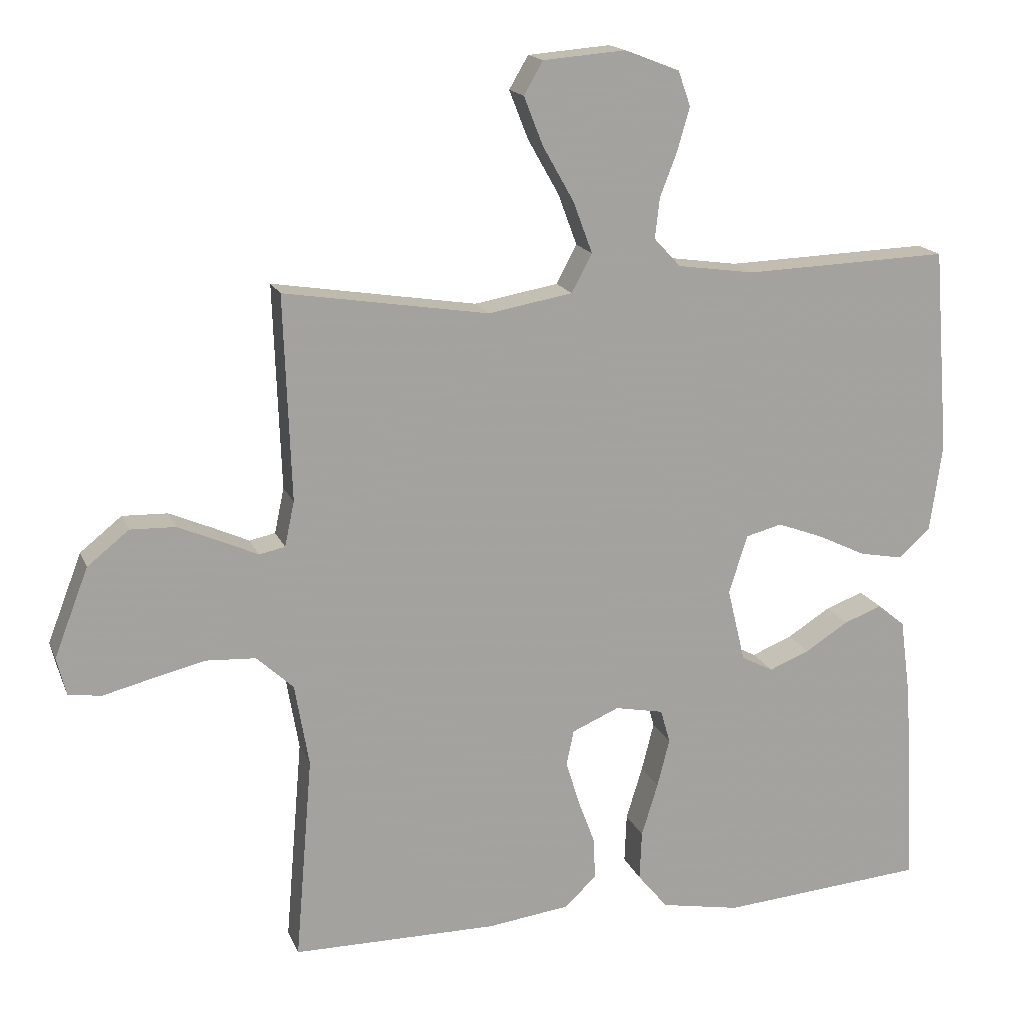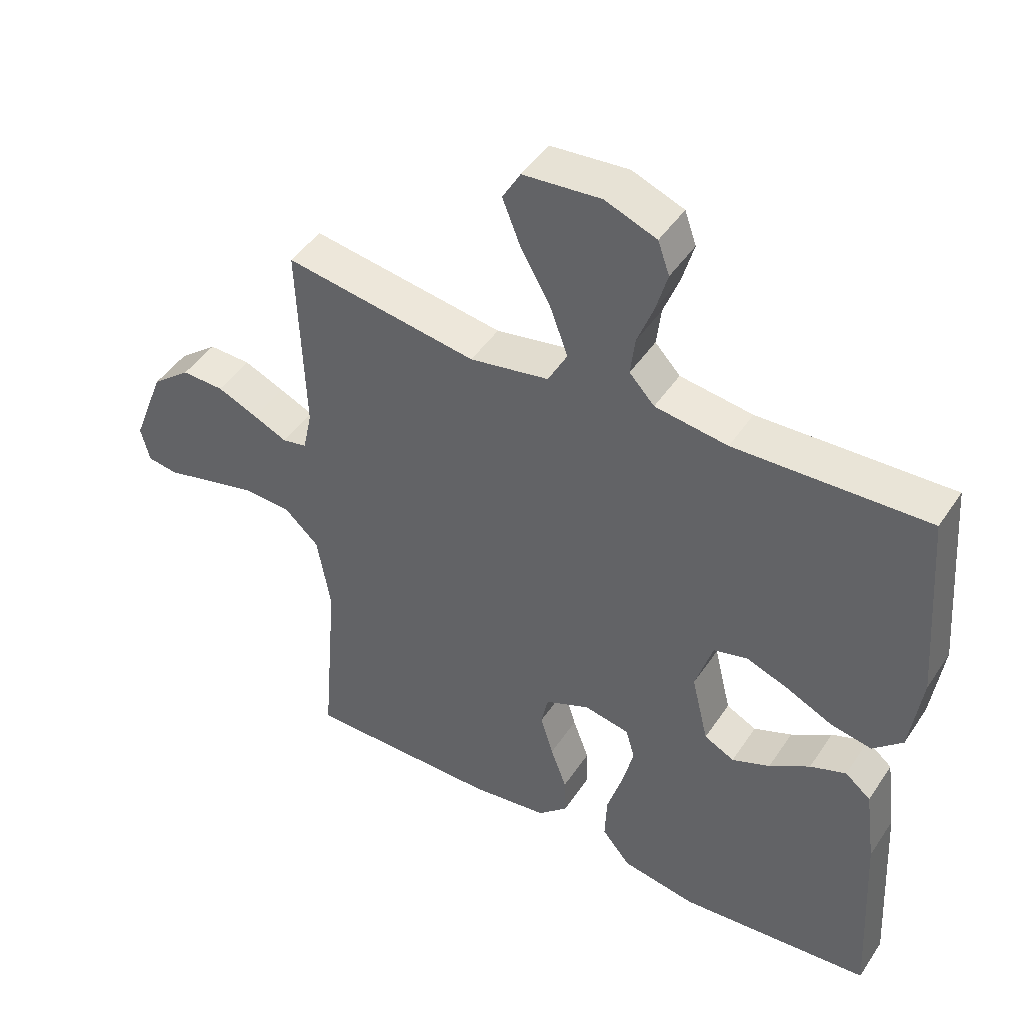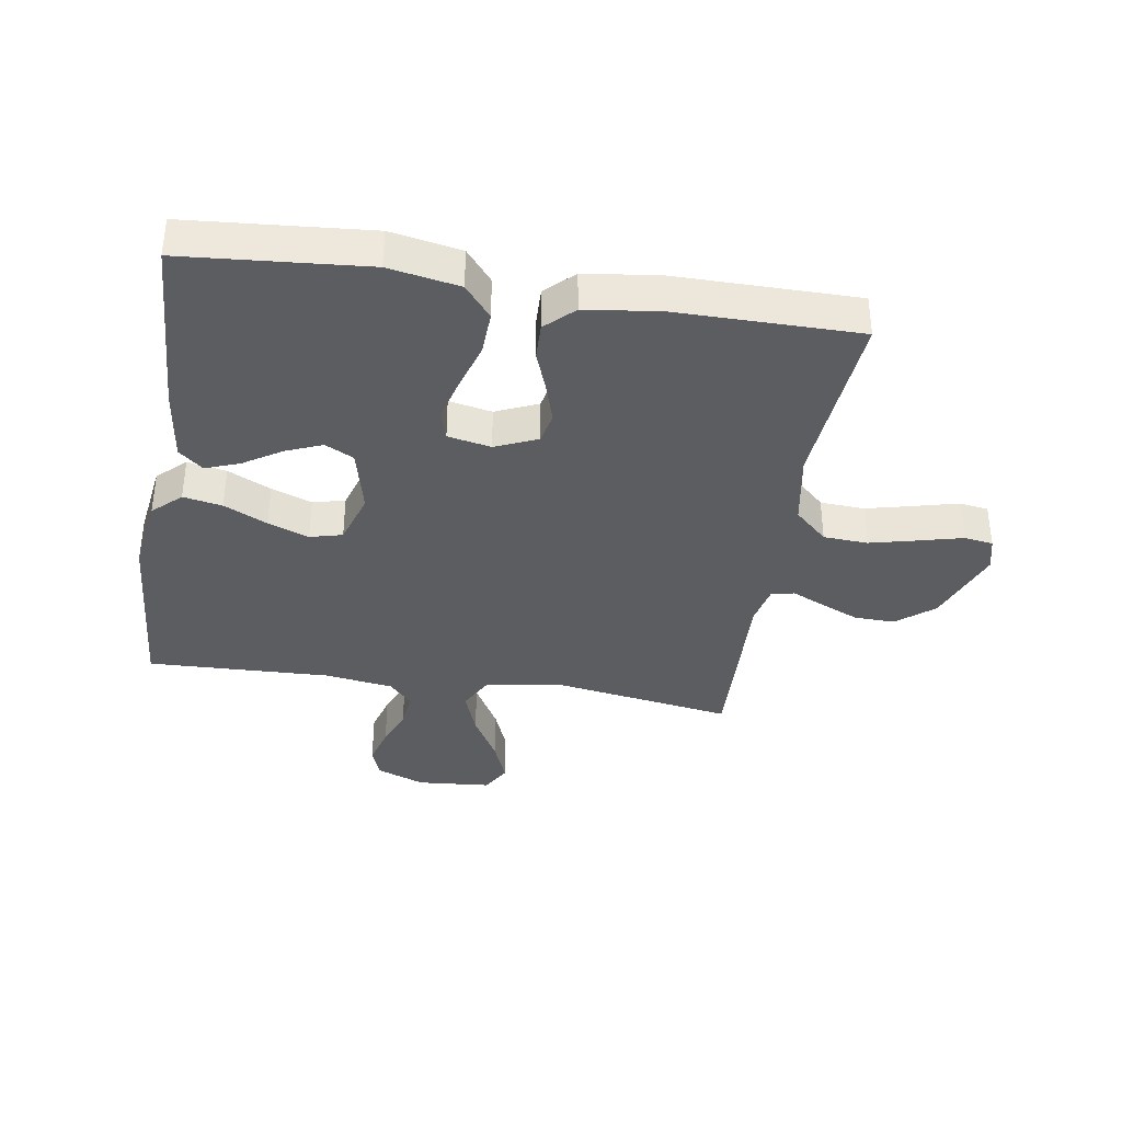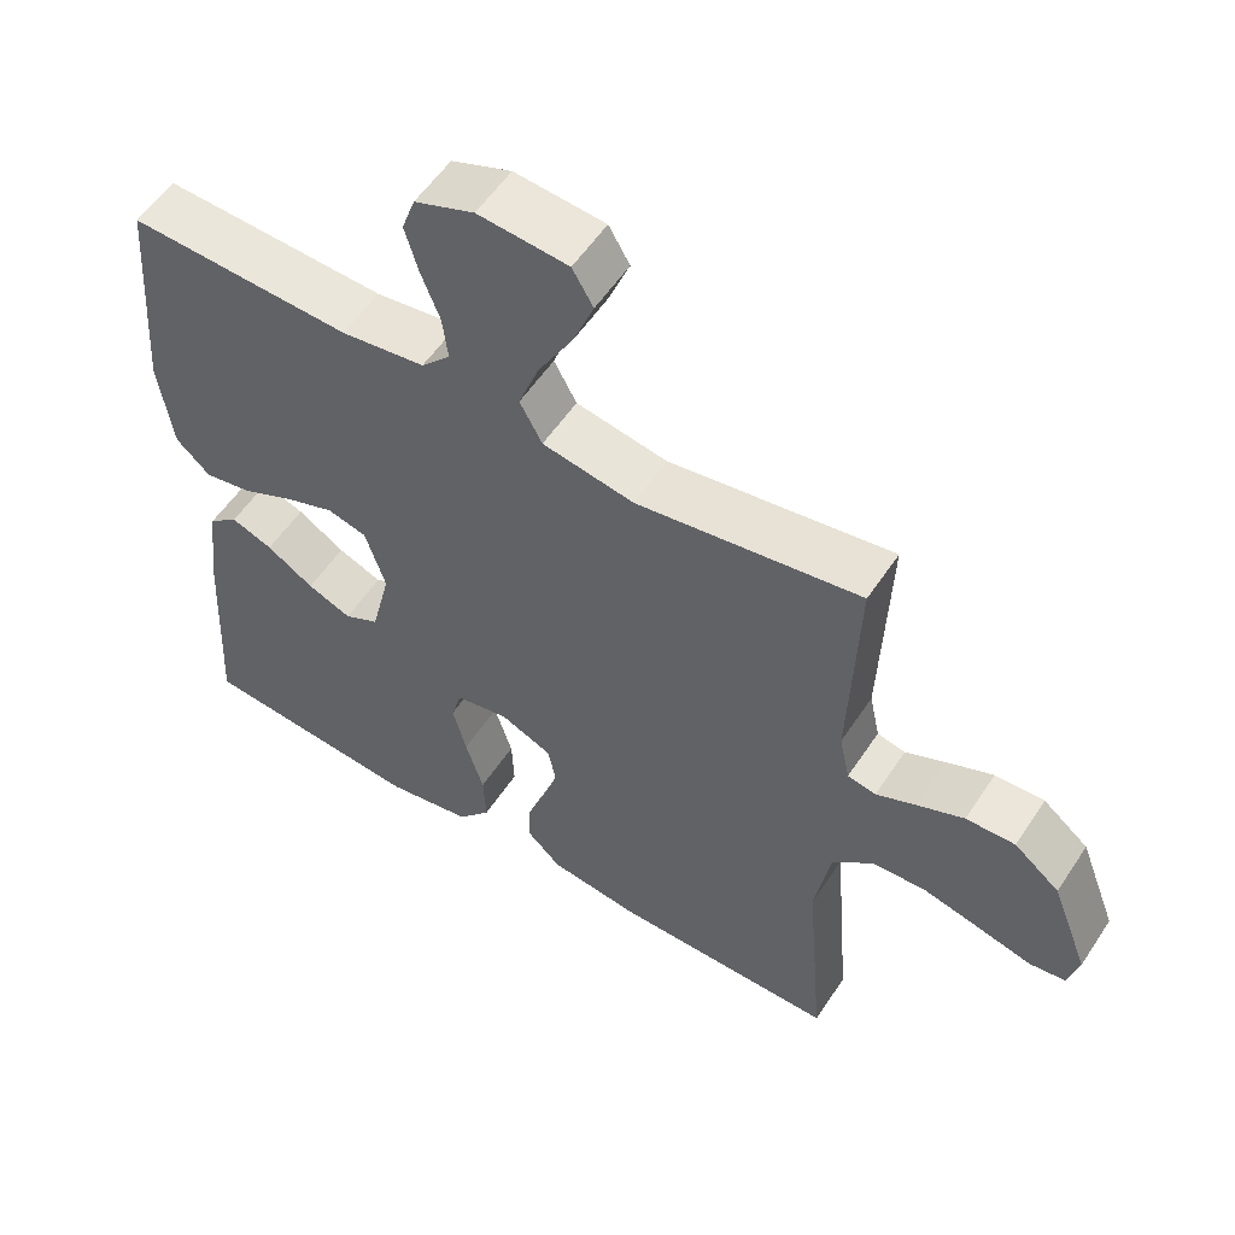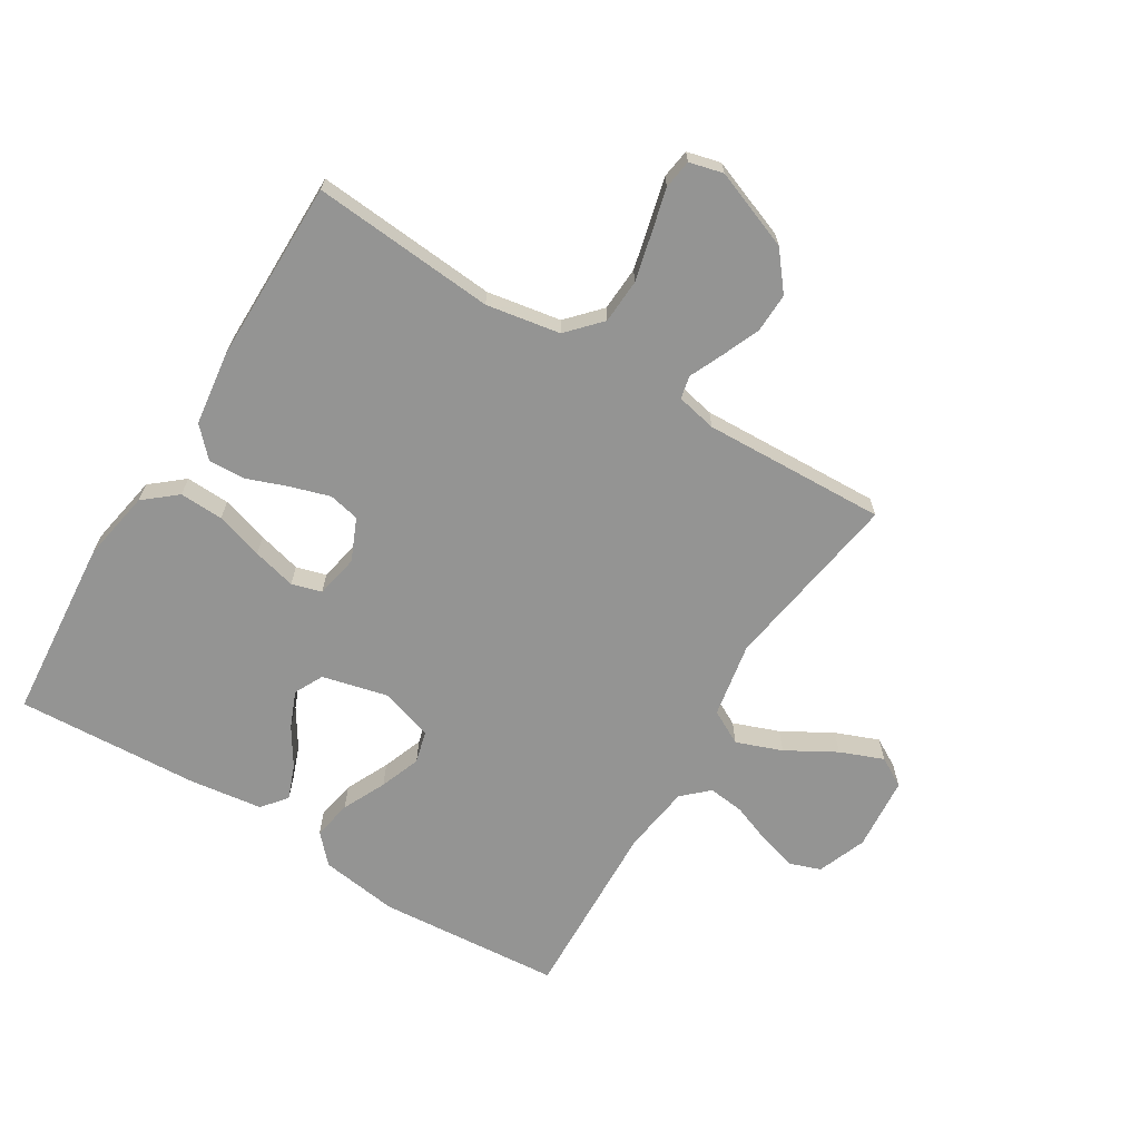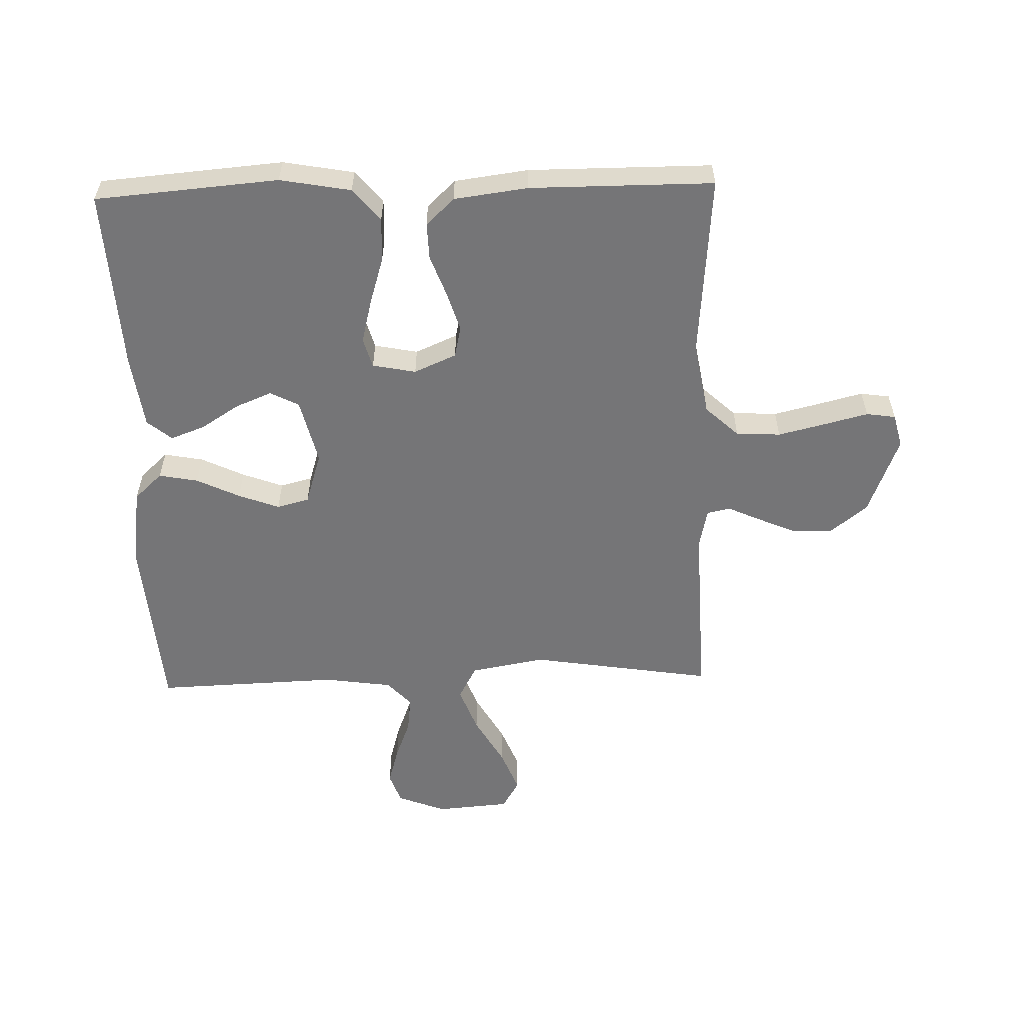
<metadata>
{"format":"obj","ext":"obj","renderer":"f3d","projection":"perspective","resolution":1024,"background":"white","views":[{"elev":16.5,"azim":-17.0,"up":"+Z"},{"elev":45.5,"azim":31.6,"up":"+Z"},{"elev":-36.9,"azim":170.9,"up":"+Y"},{"elev":55.7,"azim":-147.0,"up":"+Z"},{"elev":-67.0,"azim":-121.4,"up":"+Y"},{"elev":-56.6,"azim":-178.4,"up":"+Y"}]}
</metadata>
<code>
v 0.5 0.07 0.5
v 0.523 0.07 0.2
v 0.505 0.07 0.072
v 0.459 0.07 0.029
v 0.395 0.07 0.041
v 0.324 0.07 0.075
v 0.257 0.07 0.1
v 0.204 0.07 0.086
v 0.177 0.07 0
v 0.203 0.07 -0.108
v 0.25 0.07 -0.132
v 0.309 0.07 -0.108
v 0.372 0.07 -0.068
v 0.428 0.07 -0.047
v 0.468 0.07 -0.08
v 0.484 0.07 -0.2
v 0.5 0.07 -0.5
v 0.2 0.07 -0.525
v 0.084 0.07 -0.504
v 0.04 0.07 -0.451
v 0.043 0.07 -0.379
v 0.067 0.07 -0.301
v 0.085 0.07 -0.23
v 0.071 0.07 -0.181
v 0 0.07 -0.167
v -0.069 0.07 -0.197
v -0.08 0.07 -0.248
v -0.06 0.07 -0.313
v -0.035 0.07 -0.38
v -0.033 0.07 -0.44
v -0.079 0.07 -0.484
v -0.2 0.07 -0.5
v -0.5 0.07 -0.5
v -0.475 0.07 -0.2
v -0.496 0.07 -0.079
v -0.55 0.07 -0.029
v -0.623 0.07 -0.025
v -0.701 0.07 -0.044
v -0.772 0.07 -0.062
v -0.82 0.07 -0.055
v -0.834 0.07 0
v -0.784 0.07 0.13
v -0.723 0.07 0.179
v -0.657 0.07 0.177
v -0.594 0.07 0.15
v -0.541 0.07 0.126
v -0.503 0.07 0.134
v -0.489 0.07 0.2
v -0.5 0.07 0.5
v -0.2 0.07 0.453
v -0.077 0.07 0.475
v -0.047 0.07 0.531
v -0.075 0.07 0.606
v -0.121 0.07 0.687
v -0.149 0.07 0.758
v -0.121 0.07 0.806
v 0 0.07 0.816
v 0.08 0.07 0.785
v 0.098 0.07 0.734
v 0.08 0.07 0.671
v 0.055 0.07 0.606
v 0.048 0.07 0.547
v 0.087 0.07 0.505
v 0.2 0.07 0.489
v 0.5 0 0.5
v 0.523 0 0.2
v 0.505 0 0.072
v 0.459 0 0.029
v 0.395 0 0.041
v 0.324 0 0.075
v 0.257 0 0.1
v 0.204 0 0.086
v 0.177 0 0
v 0.203 0 -0.108
v 0.25 0 -0.132
v 0.309 0 -0.108
v 0.372 0 -0.068
v 0.428 0 -0.047
v 0.468 0 -0.08
v 0.484 0 -0.2
v 0.5 0 -0.5
v 0.2 0 -0.525
v 0.084 0 -0.504
v 0.04 0 -0.451
v 0.043 0 -0.379
v 0.067 0 -0.301
v 0.085 0 -0.23
v 0.071 0 -0.181
v 0 0 -0.167
v -0.069 0 -0.197
v -0.08 0 -0.248
v -0.06 0 -0.313
v -0.035 0 -0.38
v -0.033 0 -0.44
v -0.079 0 -0.484
v -0.2 0 -0.5
v -0.5 0 -0.5
v -0.475 0 -0.2
v -0.496 0 -0.079
v -0.55 0 -0.029
v -0.623 0 -0.025
v -0.701 0 -0.044
v -0.772 0 -0.062
v -0.82 0 -0.055
v -0.834 0 0
v -0.784 0 0.13
v -0.723 0 0.179
v -0.657 0 0.177
v -0.594 0 0.15
v -0.541 0 0.126
v -0.503 0 0.134
v -0.489 0 0.2
v -0.5 0 0.5
v -0.2 0 0.453
v -0.077 0 0.475
v -0.047 0 0.531
v -0.075 0 0.606
v -0.121 0 0.687
v -0.149 0 0.758
v -0.121 0 0.806
v 0 0 0.816
v 0.08 0 0.785
v 0.098 0 0.734
v 0.08 0 0.671
v 0.055 0 0.606
v 0.048 0 0.547
v 0.087 0 0.505
v 0.2 0 0.489
f 58 59 60 61
f 56 57 58 61
f 56 61 62
f 53 54 55 56
f 52 53 56 62
f 51 52 62 63
f 48 49 50
f 47 48 50 51
f 43 44 45 46
f 41 42 43 46
f 41 46 47
f 38 39 40 41
f 37 38 41 47
f 36 37 47 51
f 31 32 33 34
f 31 34 35
f 28 29 30 31
f 27 28 31 35
f 26 27 35 36
f 19 20 21 22
f 19 22 23
f 18 19 23
f 17 18 23 24
f 15 16 17 24
f 12 13 14 15
f 11 12 15
f 3 4 5 6
f 3 6 7
f 64 1 2 3
f 64 3 7
f 63 64 7 8
f 51 63 8 9
f 25 26 36 51
f 25 51 9 10
f 24 25 10 11
f 11 15 24
f 125 124 123 122
f 125 122 121 120
f 126 125 120
f 120 119 118 117
f 126 120 117 116
f 127 126 116 115
f 114 113 112
f 115 114 112 111
f 110 109 108 107
f 110 107 106 105
f 111 110 105
f 105 104 103 102
f 111 105 102 101
f 115 111 101 100
f 98 97 96 95
f 99 98 95
f 95 94 93 92
f 99 95 92 91
f 100 99 91 90
f 86 85 84 83
f 87 86 83
f 87 83 82
f 88 87 82 81
f 88 81 80 79
f 79 78 77 76
f 79 76 75
f 70 69 68 67
f 71 70 67
f 67 66 65 128
f 71 67 128
f 72 71 128 127
f 73 72 127 115
f 115 100 90 89
f 74 73 115 89
f 75 74 89 88
f 88 79 75
f 1 65 66 2
f 2 66 67 3
f 3 67 68 4
f 4 68 69 5
f 5 69 70 6
f 6 70 71 7
f 7 71 72 8
f 8 72 73 9
f 9 73 74 10
f 10 74 75 11
f 11 75 76 12
f 12 76 77 13
f 13 77 78 14
f 14 78 79 15
f 15 79 80 16
f 16 80 81 17
f 17 81 82 18
f 18 82 83 19
f 19 83 84 20
f 20 84 85 21
f 21 85 86 22
f 22 86 87 23
f 23 87 88 24
f 24 88 89 25
f 25 89 90 26
f 26 90 91 27
f 27 91 92 28
f 28 92 93 29
f 29 93 94 30
f 30 94 95 31
f 31 95 96 32
f 32 96 97 33
f 33 97 98 34
f 34 98 99 35
f 35 99 100 36
f 36 100 101 37
f 37 101 102 38
f 38 102 103 39
f 39 103 104 40
f 40 104 105 41
f 41 105 106 42
f 42 106 107 43
f 43 107 108 44
f 44 108 109 45
f 45 109 110 46
f 46 110 111 47
f 47 111 112 48
f 48 112 113 49
f 49 113 114 50
f 50 114 115 51
f 51 115 116 52
f 52 116 117 53
f 53 117 118 54
f 54 118 119 55
f 55 119 120 56
f 56 120 121 57
f 57 121 122 58
f 58 122 123 59
f 59 123 124 60
f 60 124 125 61
f 61 125 126 62
f 62 126 127 63
f 63 127 128 64
f 64 128 65 1

</code>
